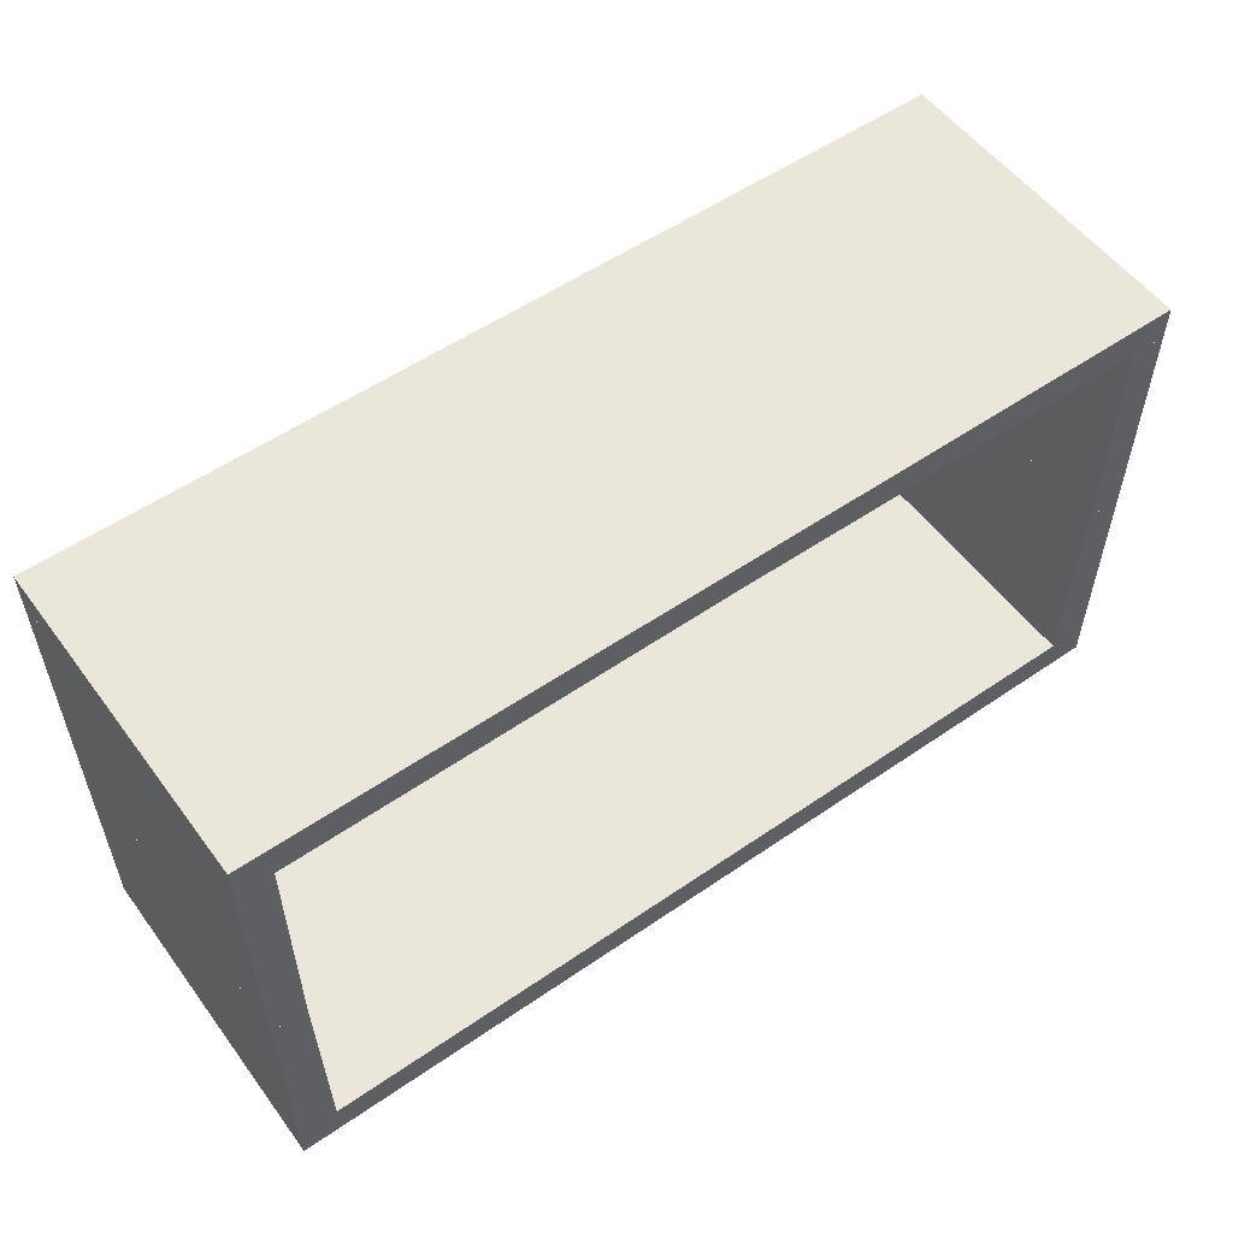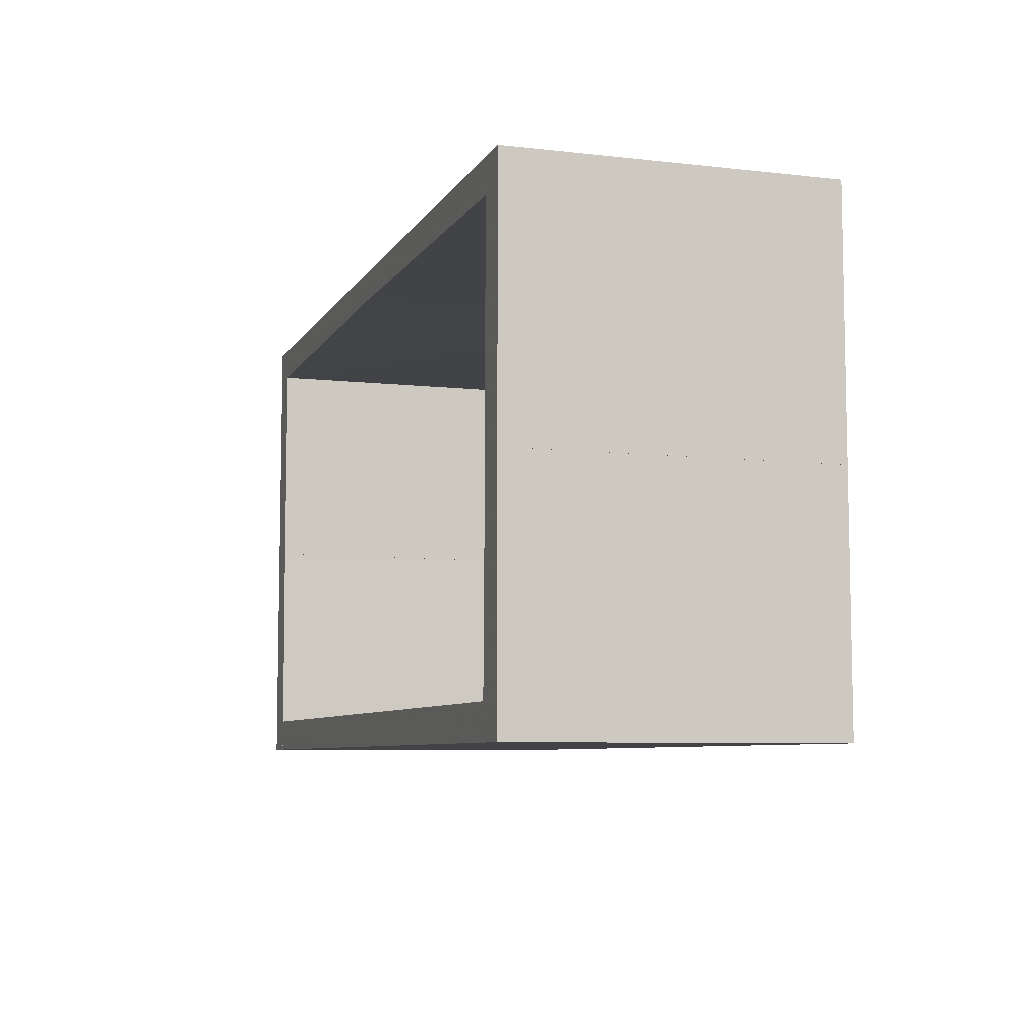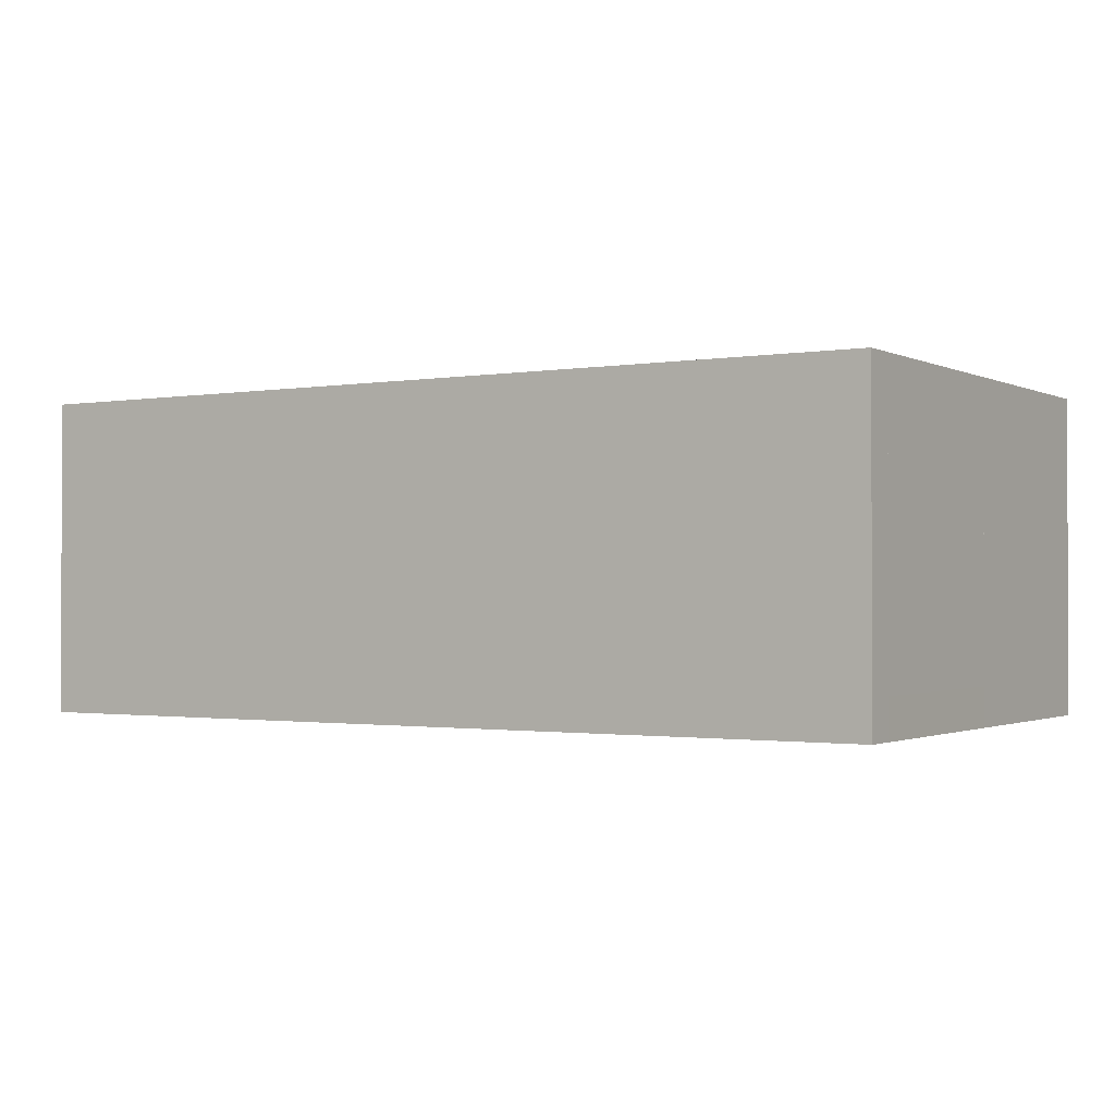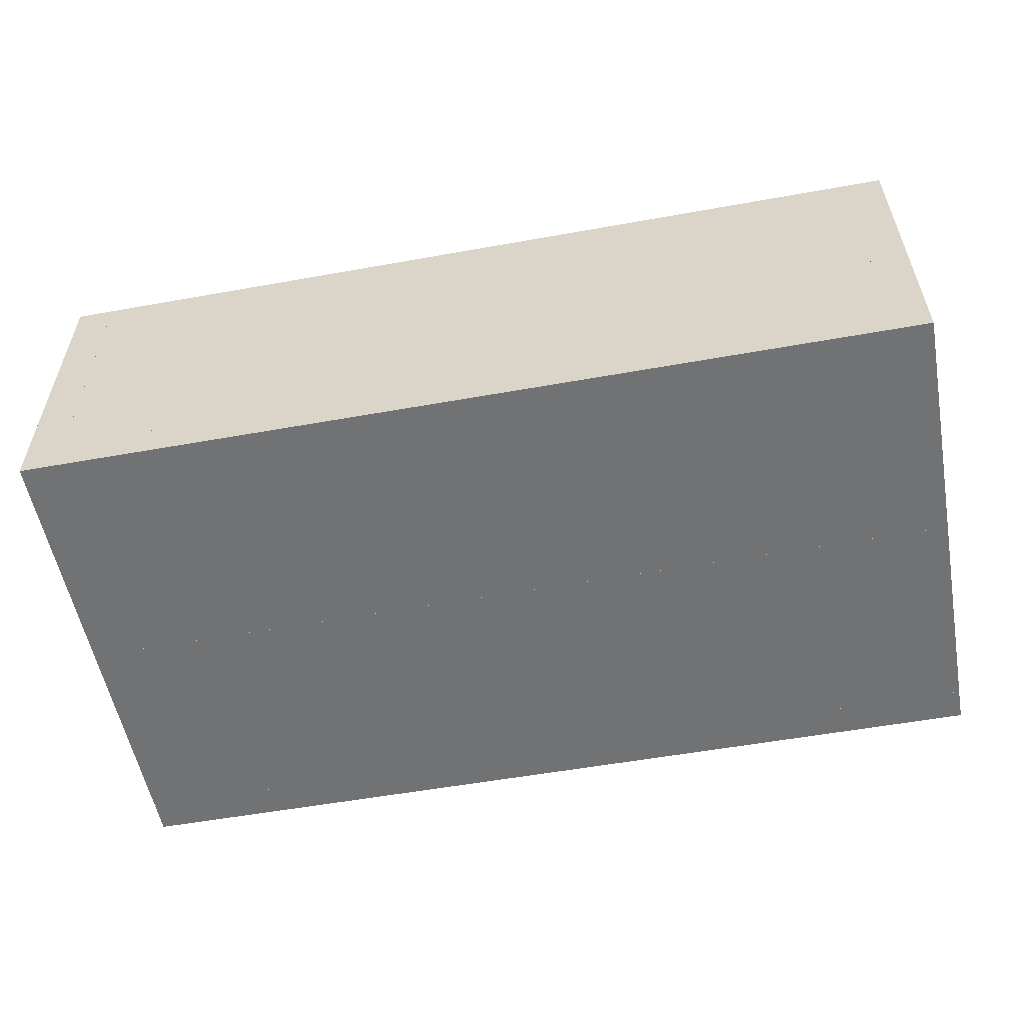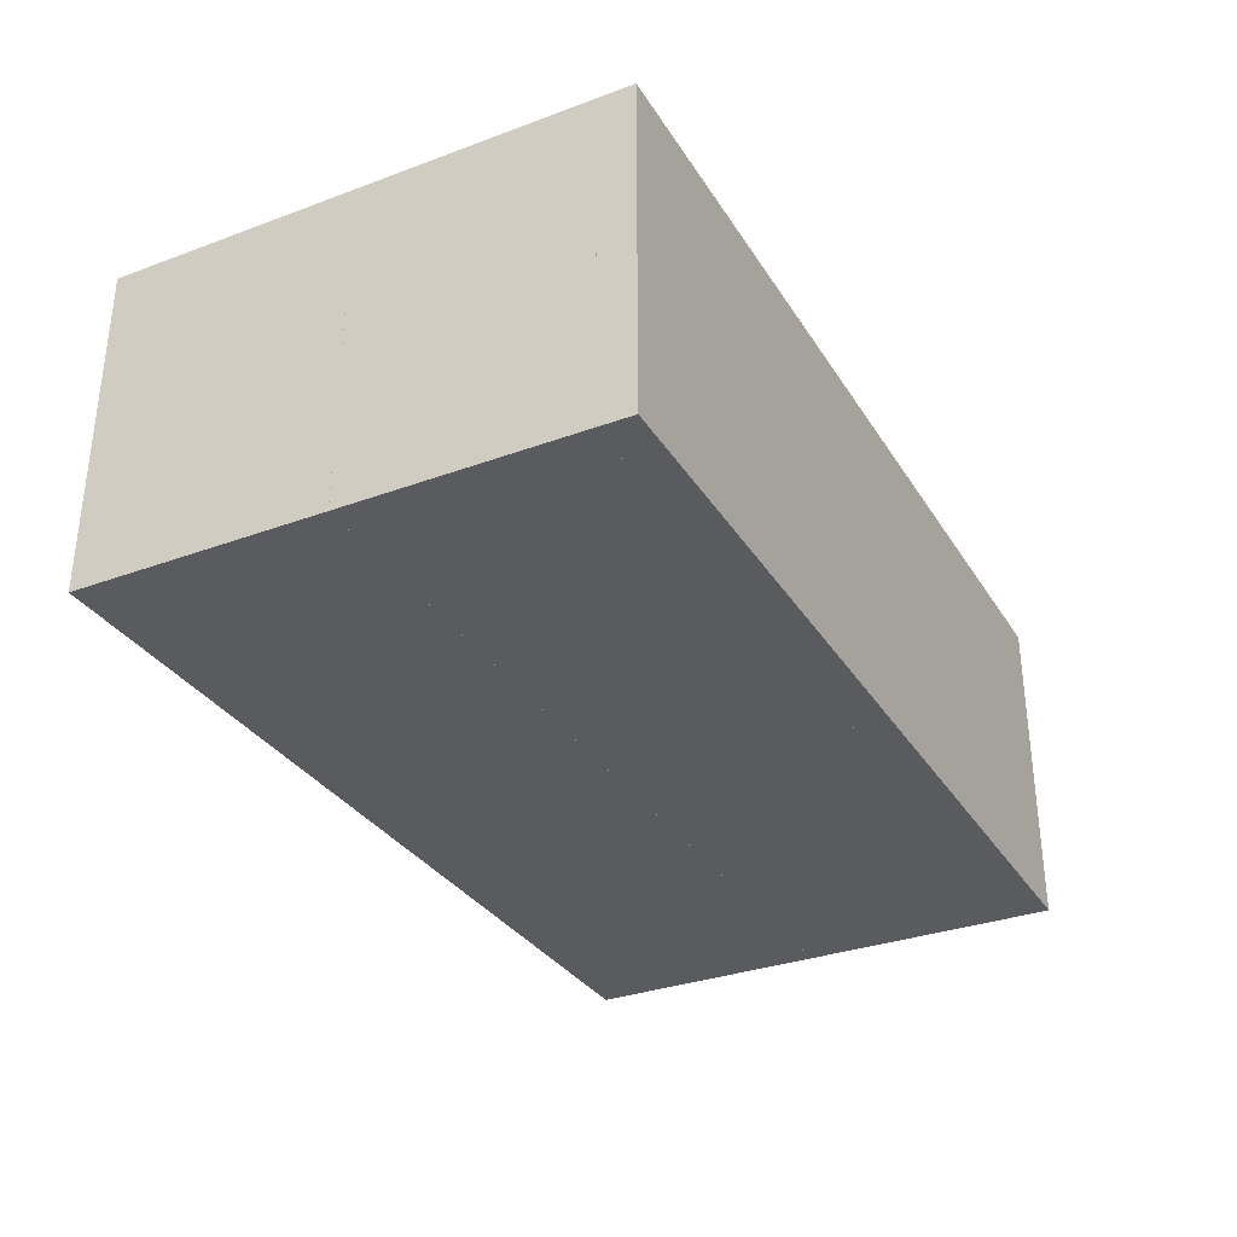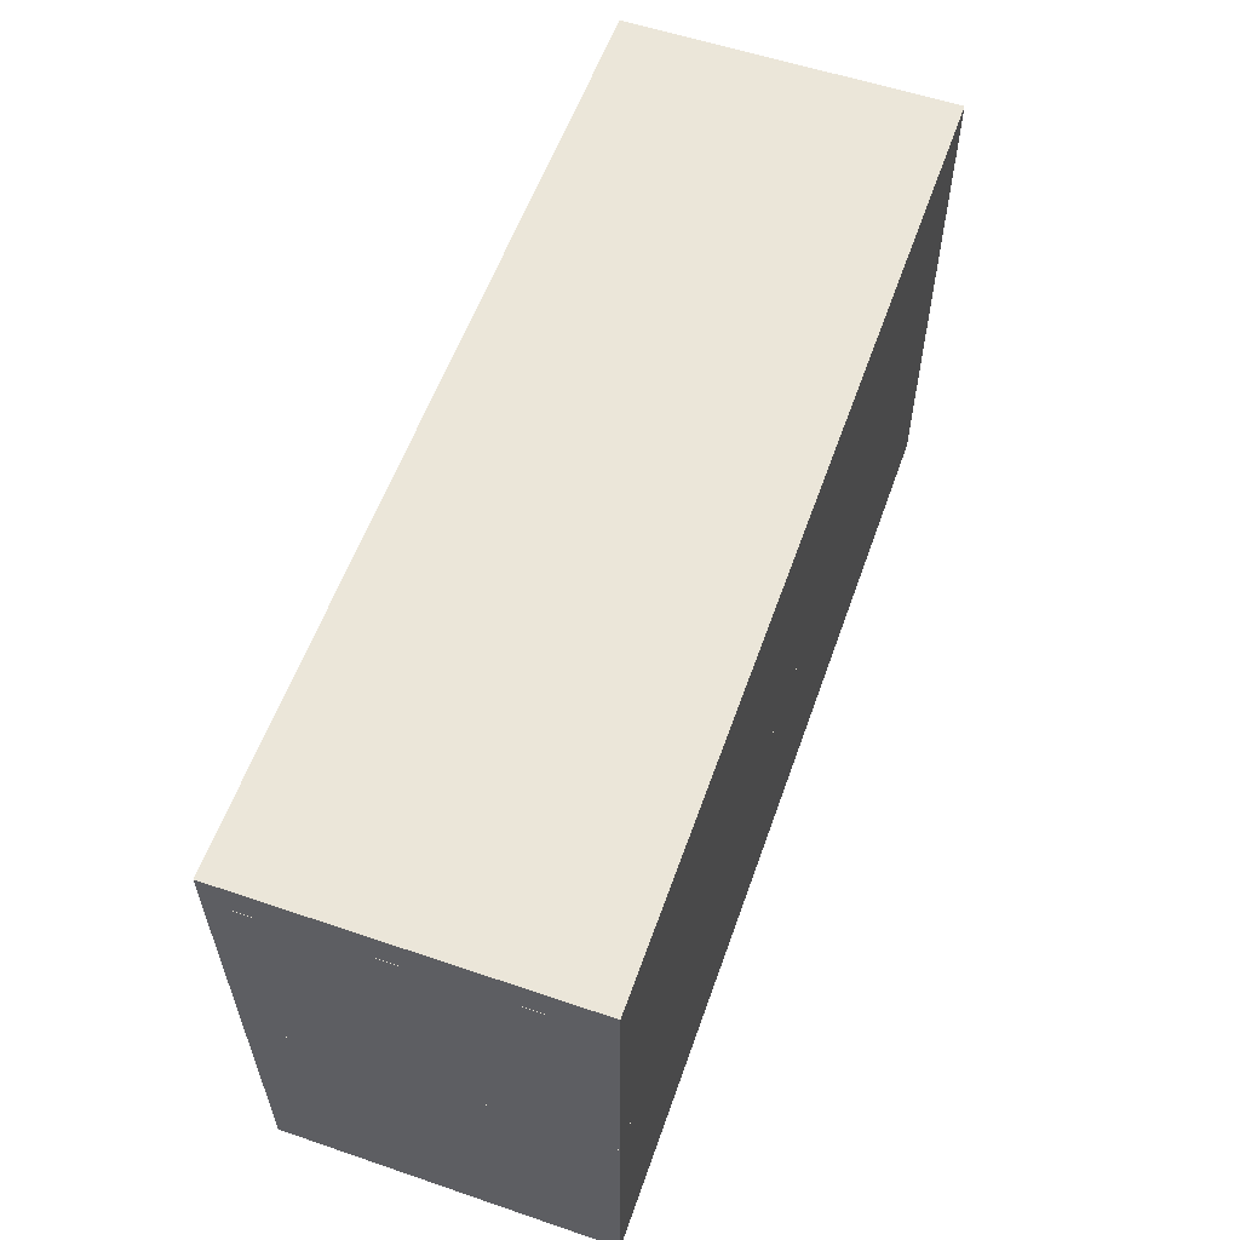
<metadata>
{"format":"obj","ext":"obj","renderer":"f3d","projection":"perspective","resolution":1024,"background":"white","views":[{"elev":54.9,"azim":144.0,"up":"+Z"},{"elev":-7.3,"azim":-108.0,"up":"+Z"},{"elev":-1.2,"azim":32.0,"up":"+Y"},{"elev":-55.4,"azim":-169.3,"up":"+Y"},{"elev":-32.4,"azim":-62.8,"up":"+Y"},{"elev":57.6,"azim":-70.6,"up":"+Z"}]}
</metadata>
<code>
o convex_0
v 0.9358 0.02494 0.7623
v 0.6287 -0.001313 0.7387
v 0.6287 -0.001313 0.9067
v 0.6287 0.02494 0.7387
v 0.9358 -0.001313 0.7387
v 0.9358 0.02231 0.9067
v 0.6287 0.02494 0.9067
v 0.9358 -0.001313 0.9067
v 0.9358 0.02494 0.7387
v 0.6523 0.02494 0.9067
f 7 6 10
f 2 3 4
f 3 2 5
f 2 4 5
f 5 1 6
f 4 3 7
f 1 4 7
f 3 6 7
f 3 5 8
f 6 3 8
f 5 6 8
f 4 1 9
f 1 5 9
f 5 4 9
f 6 1 10
f 1 7 10
o convex_1
v 1.261 0.02494 0.9067
v 0.9358 -0.001313 0.7387
v 0.9358 -0.001313 0.9067
v 0.9358 0.02494 0.7387
v 1.261 -0.001313 0.7387
v 1.261 -0.001313 0.9067
v 1.261 0.02494 0.7387
v 0.9358 0.02231 0.9067
v 0.9358 0.02494 0.7623
v 1.238 0.02494 0.9067
f 19 18 20
f 12 13 14
f 13 12 15
f 12 14 15
f 11 13 16
f 15 11 16
f 13 15 16
f 14 11 17
f 11 15 17
f 15 14 17
f 13 11 18
f 14 13 18
f 14 18 19
f 11 14 19
f 11 19 20
f 18 11 20
o convex_2
v 0.6287 -0.001313 1.062
v 0.9437 0.2218 1.085
v 0.9437 -0.001313 1.085
v 0.6287 0.2218 1.085
v 0.9437 0.2218 1.064
v 0.9437 -0.001313 1.062
v 0.6287 0.2218 1.062
v 0.6287 -0.001313 1.085
v 0.9437 0.02234 1.062
v 0.6523 0.2218 1.062
f 25 29 30
f 23 22 24
f 22 23 25
f 24 22 25
f 23 21 26
f 25 23 26
f 21 24 27
f 24 25 27
f 26 21 27
f 21 23 28
f 23 24 28
f 24 21 28
f 25 26 29
f 26 27 29
f 29 27 30
f 27 25 30
o convex_3
v 0.9437 0.02234 1.062
v 1.261 0.2218 1.085
v 1.261 -0.001313 1.085
v 0.9437 0.2218 1.085
v 1.261 0.2218 1.062
v 1.261 -0.001313 1.062
v 0.9437 -0.001313 1.085
v 0.9437 0.2218 1.064
v 0.9437 -0.001313 1.062
v 1.238 0.2218 1.062
f 38 35 40
f 33 32 34
f 32 33 35
f 34 32 35
f 31 35 36
f 35 33 36
f 33 34 37
f 34 31 37
f 36 33 37
f 31 34 38
f 34 35 38
f 31 36 39
f 37 31 39
f 36 37 39
f 35 31 40
f 31 38 40
o convex_4
v 0.6287 0.02494 0.7387
v 0.6523 0.2218 0.9067
v 0.6549 0.2218 0.7623
v 0.6287 0.2218 0.7387
v 0.6549 0.02494 0.7387
v 0.6287 0.02494 0.9067
v 0.6523 0.02494 0.9067
v 0.6287 0.2218 0.9067
v 0.6549 0.2218 0.7387
v 0.6549 0.02494 0.7623
f 42 47 50
f 42 43 44
f 41 44 45
f 44 41 46
f 41 45 46
f 46 45 47
f 42 46 47
f 42 44 48
f 46 42 48
f 44 46 48
f 44 43 49
f 45 44 49
f 43 45 49
f 43 42 50
f 45 43 50
f 47 45 50
o convex_5
v 0.6549 0.02494 0.7387
v 1.235 0.2218 0.7623
v 1.235 0.02494 0.7623
v 1.235 0.2218 0.7387
v 0.6549 0.2218 0.7623
v 1.235 0.02494 0.7387
v 0.6549 0.02494 0.7623
v 0.6549 0.2218 0.7387
f 55 54 58
f 52 53 54
f 53 52 55
f 52 54 55
f 53 51 56
f 54 53 56
f 51 54 56
f 51 53 57
f 55 51 57
f 53 55 57
f 54 51 58
f 51 55 58
o convex_6
v 1.261 0.02494 0.9067
v 1.259 0.2218 1.062
v 1.238 0.2218 1.062
v 1.259 0.2218 0.9067
v 1.238 0.02494 1.062
v 1.238 0.02494 0.9067
v 1.261 0.02494 1.062
v 1.238 0.2218 0.9067
v 1.261 0.2218 1.062
v 1.261 0.2218 0.9067
f 67 59 68
f 61 60 62
f 60 61 63
f 63 61 64
f 62 59 64
f 59 63 64
f 63 59 65
f 60 63 65
f 61 62 66
f 64 61 66
f 62 64 66
f 62 60 67
f 60 65 67
f 65 59 67
f 59 62 68
f 62 67 68
o convex_7
v 1.235 0.02494 0.7623
v 1.261 0.2218 0.9067
v 1.261 0.2218 0.7387
v 1.261 0.02494 0.9067
v 1.238 0.2218 0.9067
v 1.235 0.2218 0.7387
v 1.261 0.02494 0.7387
v 1.238 0.02494 0.9067
v 1.235 0.02494 0.7387
v 1.235 0.2218 0.7623
f 73 74 78
f 71 70 72
f 70 71 73
f 72 70 73
f 73 71 74
f 71 72 75
f 72 69 75
f 74 71 75
f 69 72 76
f 73 69 76
f 72 73 76
f 69 74 77
f 75 69 77
f 74 75 77
f 69 73 78
f 74 69 78
o convex_8
v 0.9437 0.02231 1.062
v 0.6287 -0.001313 0.9067
v 0.6287 -0.001313 1.062
v 0.6287 0.02494 0.9067
v 0.9437 -0.001313 0.9067
v 0.6287 0.02494 1.062
v 0.9437 -0.001313 1.062
v 0.9437 0.02231 0.9067
v 0.6523 0.02494 0.9067
v 0.6523 0.02494 1.062
f 87 84 88
f 80 81 82
f 81 80 83
f 80 82 83
f 81 79 84
f 82 81 84
f 79 81 85
f 83 79 85
f 81 83 85
f 79 83 86
f 83 82 86
f 82 84 87
f 79 86 87
f 86 82 87
f 84 79 88
f 79 87 88
o convex_9
v 0.6523 0.02494 0.9067
v 0.6497 0.2218 1.062
v 0.6287 0.2218 1.062
v 0.6497 0.2218 0.9067
v 0.6287 0.02494 1.062
v 0.6287 0.02494 0.9067
v 0.6523 0.02494 1.062
v 0.6287 0.2218 0.9067
v 0.6523 0.2218 0.9067
v 0.6523 0.2218 1.062
f 97 90 98
f 91 90 92
f 90 91 93
f 93 91 94
f 92 89 94
f 89 93 94
f 93 89 95
f 90 93 95
f 91 92 96
f 94 91 96
f 92 94 96
f 92 90 97
f 89 92 97
f 95 89 97
f 95 97 98
f 90 95 98
o convex_10
v 1.261 0.02494 1.062
v 0.9437 -0.001313 0.9067
v 0.9437 -0.001313 1.062
v 1.261 -0.001313 0.9067
v 0.9437 0.02231 0.9067
v 1.261 0.02494 0.9067
v 1.261 -0.001313 1.062
v 0.9437 0.02231 1.062
v 1.238 0.02494 1.062
v 1.238 0.02494 0.9067
f 103 107 108
f 101 100 102
f 100 101 103
f 102 100 103
f 99 102 104
f 102 103 104
f 99 101 105
f 101 102 105
f 102 99 105
f 101 99 106
f 103 101 106
f 103 106 107
f 99 104 107
f 106 99 107
f 107 104 108
f 104 103 108

</code>
